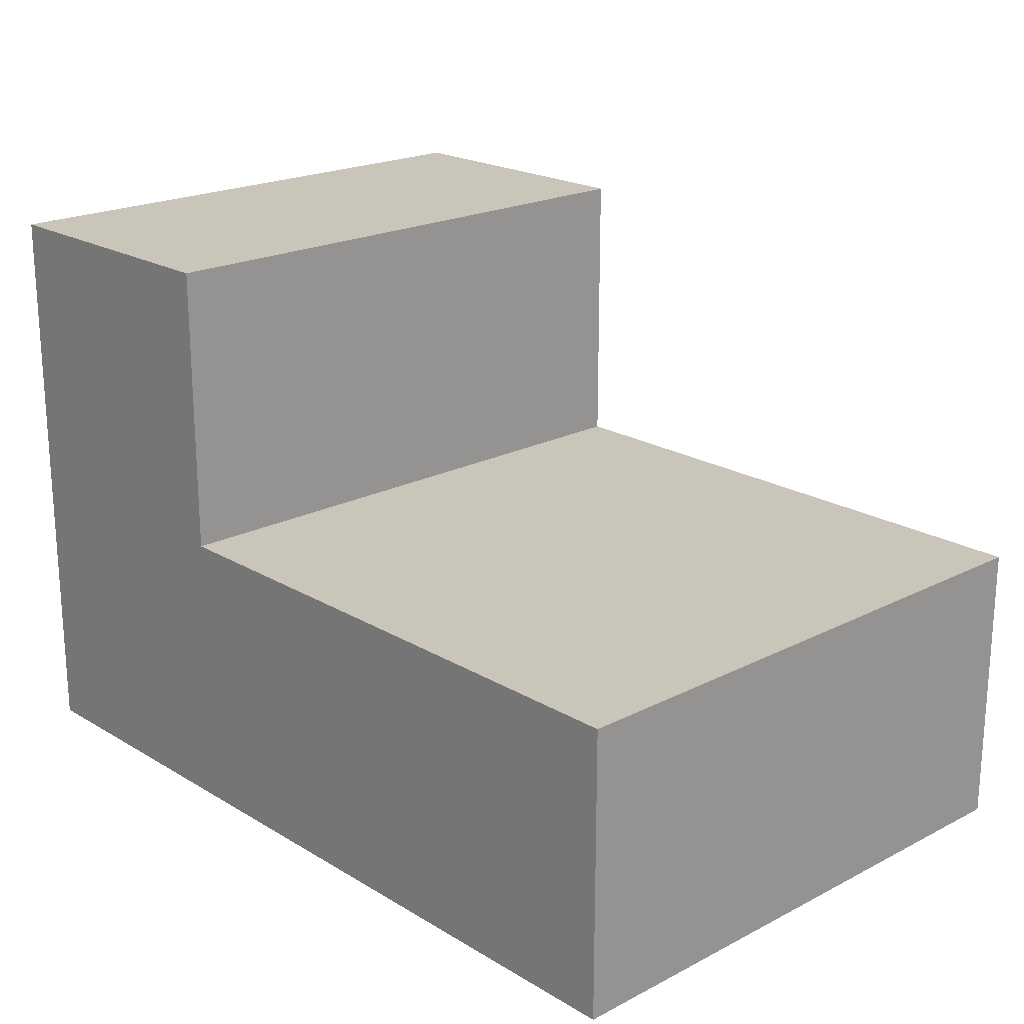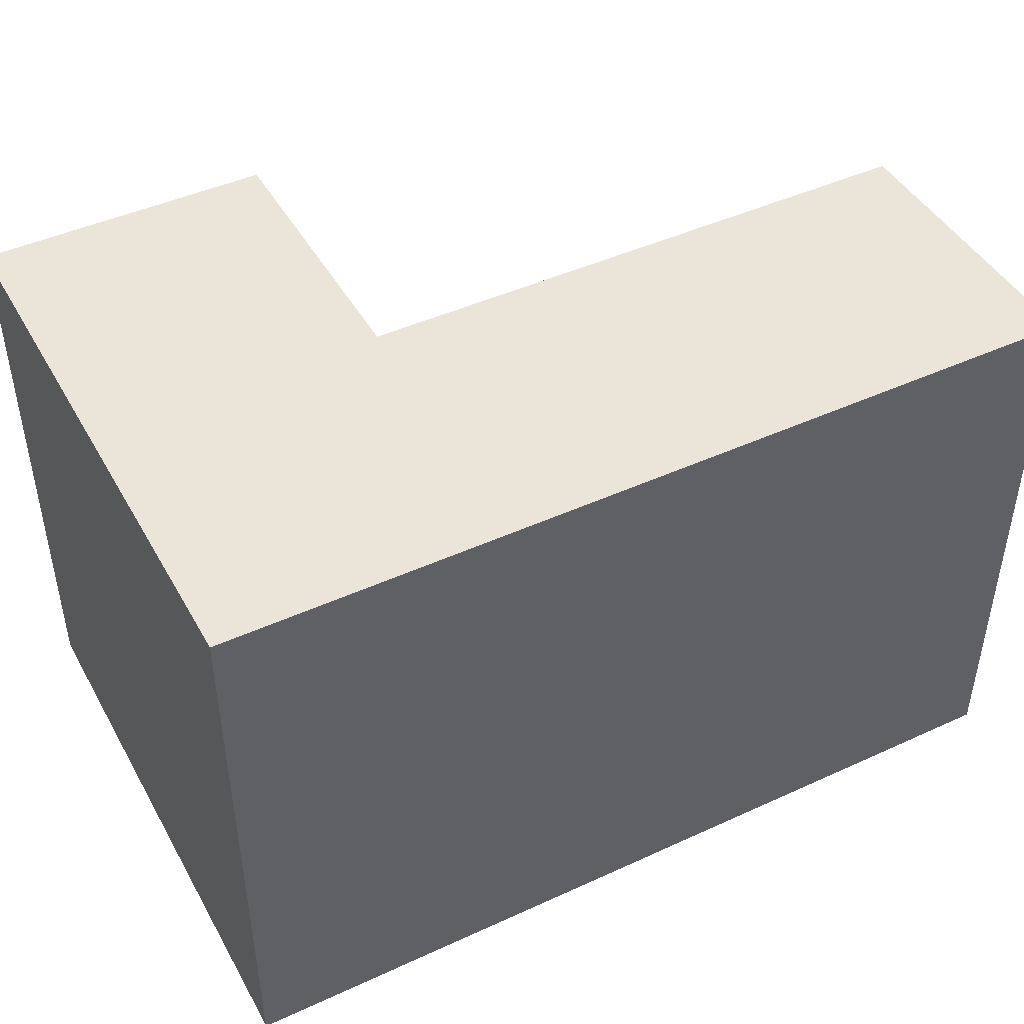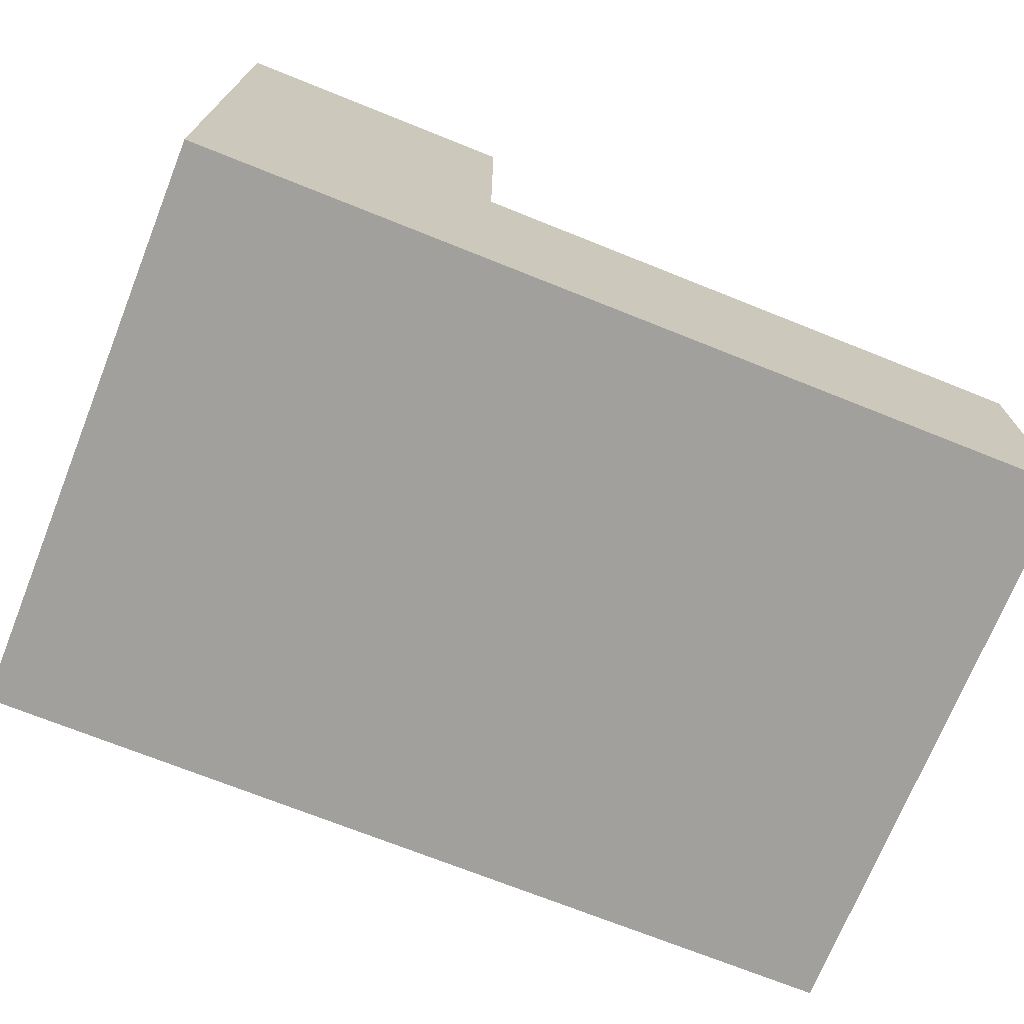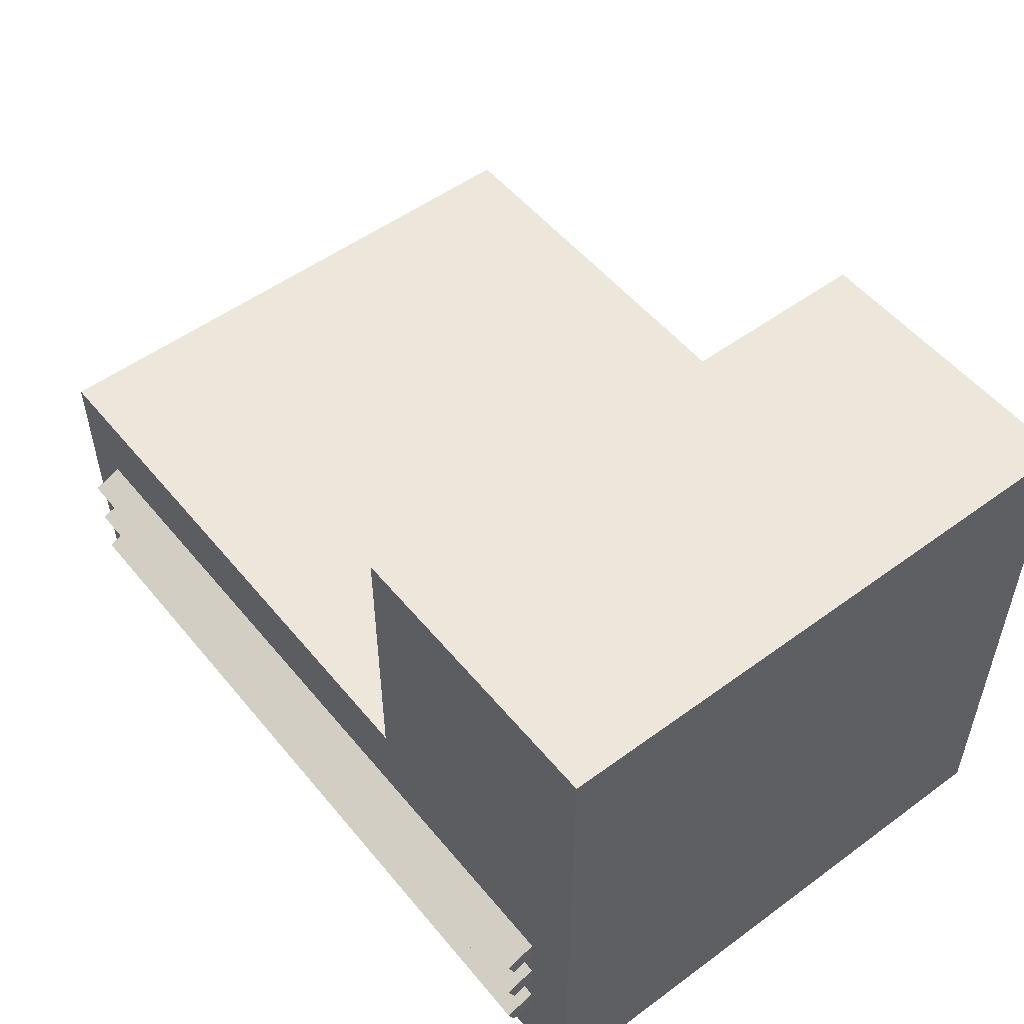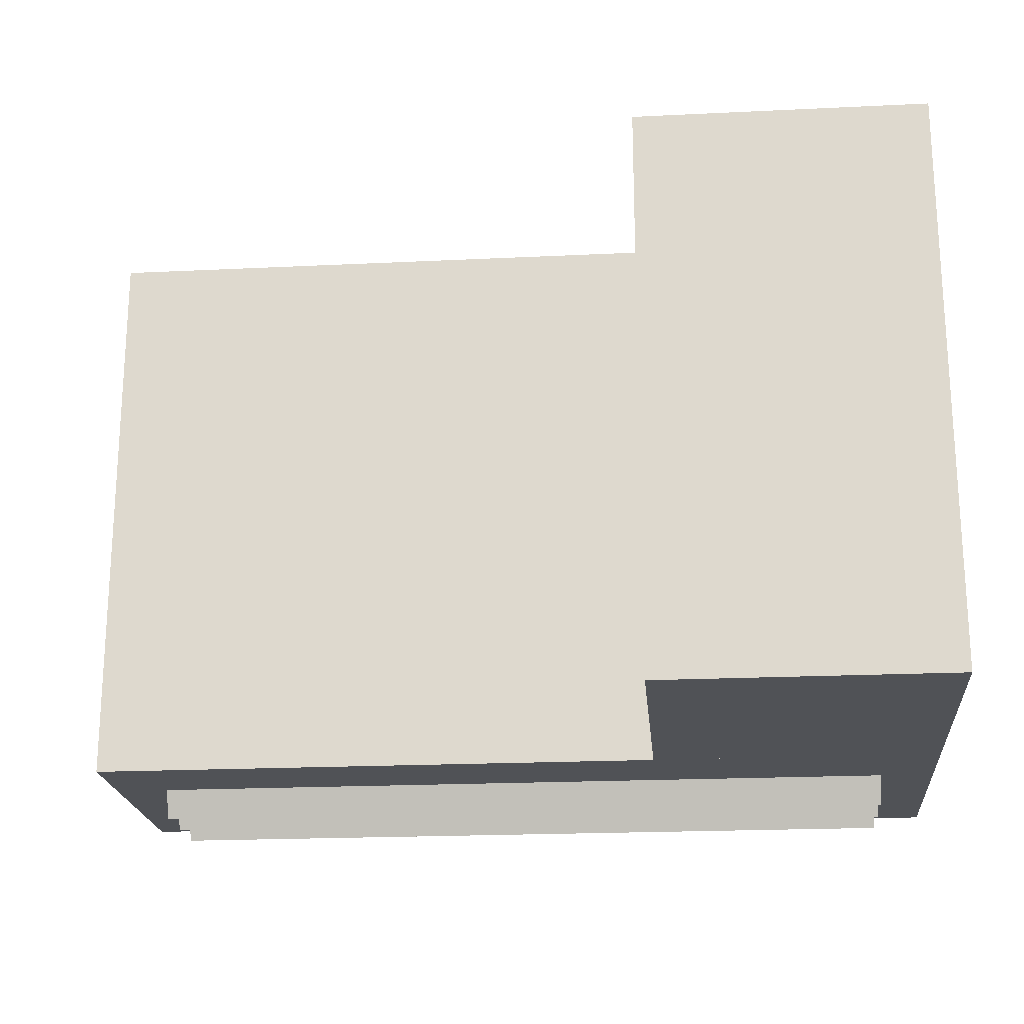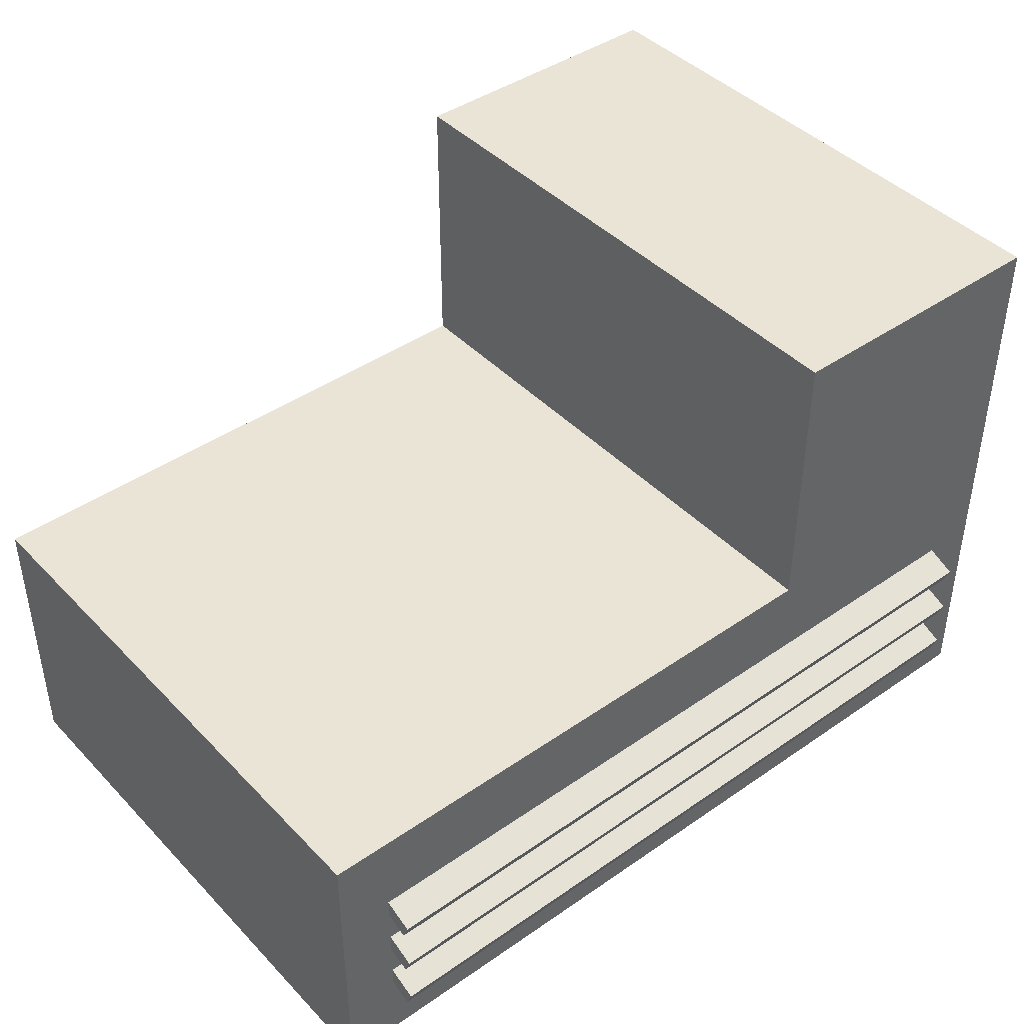
<metadata>
{"format":"obj","ext":"obj","renderer":"f3d","projection":"perspective","resolution":1024,"background":"white","views":[{"elev":20.6,"azim":47.1,"up":"+Y"},{"elev":45.2,"azim":-27.9,"up":"+Z"},{"elev":-71.7,"azim":-21.8,"up":"+Y"},{"elev":52.5,"azim":-128.3,"up":"+Y"},{"elev":-20.7,"azim":-175.0,"up":"+Z"},{"elev":42.7,"azim":140.4,"up":"+Y"}]}
</metadata>
<code>
o cube
v 2 1 2
v 2 1 0
v 2 0 2
v 2 0 0
v -1 1 0
v -1 1 2
v -1 0 0
v -1 0 2
f 4 7 5 2
f 3 4 2 1
f 8 3 1 6
f 7 8 6 5
f 6 1 2 5
f 7 4 3 8
o cube
v 0 2 2
v 0 2 0
v 0 1 2
v 0 1 0
v -1 2 0
v -1 2 2
v -1 1 0
v -1 1 2
f 12 15 13 10
f 11 12 10 9
f 16 11 9 14
f 15 16 14 13
f 14 9 10 13
f 15 12 11 16
o cube
v 1.812 0.334 0.01453
v 1.812 0.2862 -0.101
v 1.812 0.2763 0.03845
v 1.812 0.2285 -0.07703
v -0.8125 0.2862 -0.101
v -0.8125 0.334 0.01453
v -0.8125 0.2285 -0.07703
v -0.8125 0.2763 0.03845
f 20 23 21 18
f 19 20 18 17
f 24 19 17 22
f 23 24 22 21
f 22 17 18 21
f 23 20 19 24
o cube
v 1.812 0.5215 0.01453
v 1.812 0.4737 -0.101
v 1.812 0.4638 0.03845
v 1.812 0.416 -0.07703
v -0.8125 0.4737 -0.101
v -0.8125 0.5215 0.01453
v -0.8125 0.416 -0.07703
v -0.8125 0.4638 0.03845
f 28 31 29 26
f 27 28 26 25
f 32 27 25 30
f 31 32 30 29
f 30 25 26 29
f 31 28 27 32
o cube
v 1.812 0.709 0.01453
v 1.812 0.6612 -0.101
v 1.812 0.6513 0.03845
v 1.812 0.6035 -0.07703
v -0.8125 0.6612 -0.101
v -0.8125 0.709 0.01453
v -0.8125 0.6035 -0.07703
v -0.8125 0.6513 0.03845
f 36 39 37 34
f 35 36 34 33
f 40 35 33 38
f 39 40 38 37
f 38 33 34 37
f 39 36 35 40

</code>
